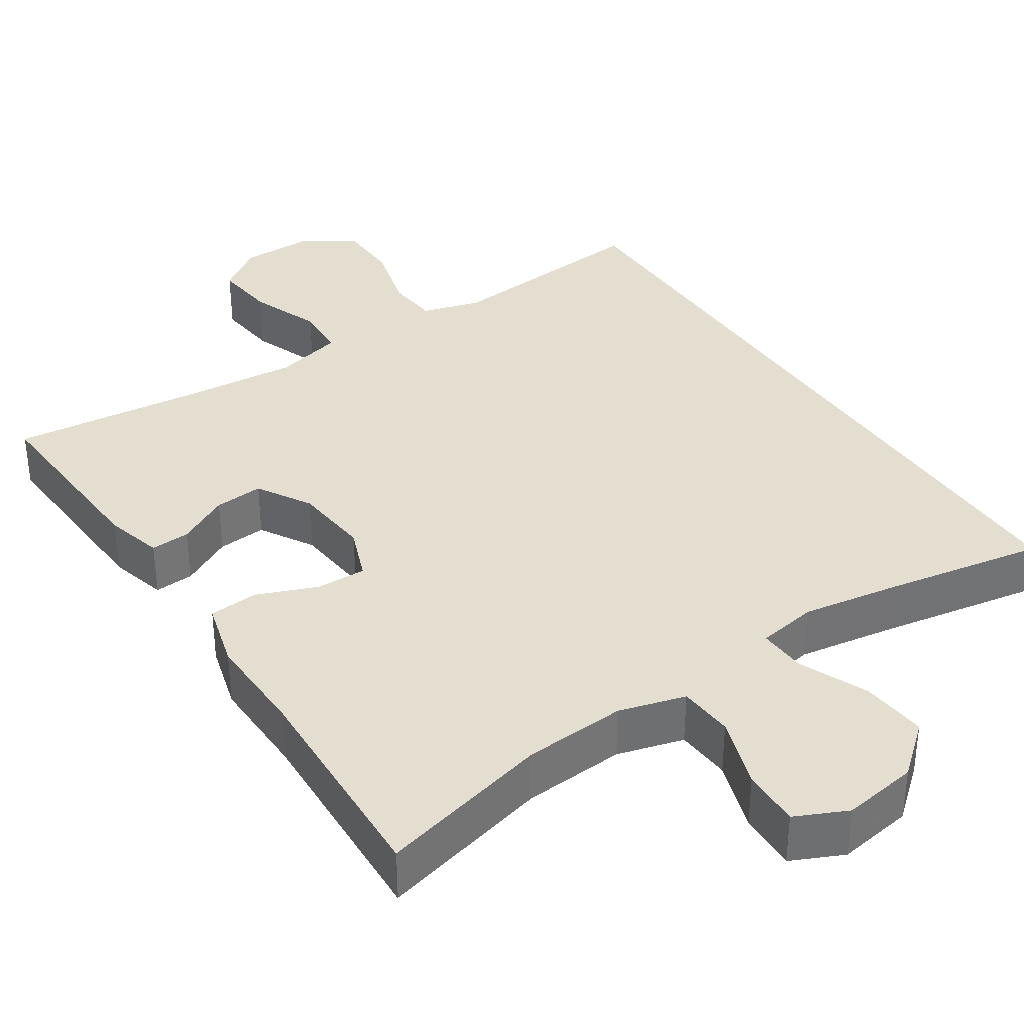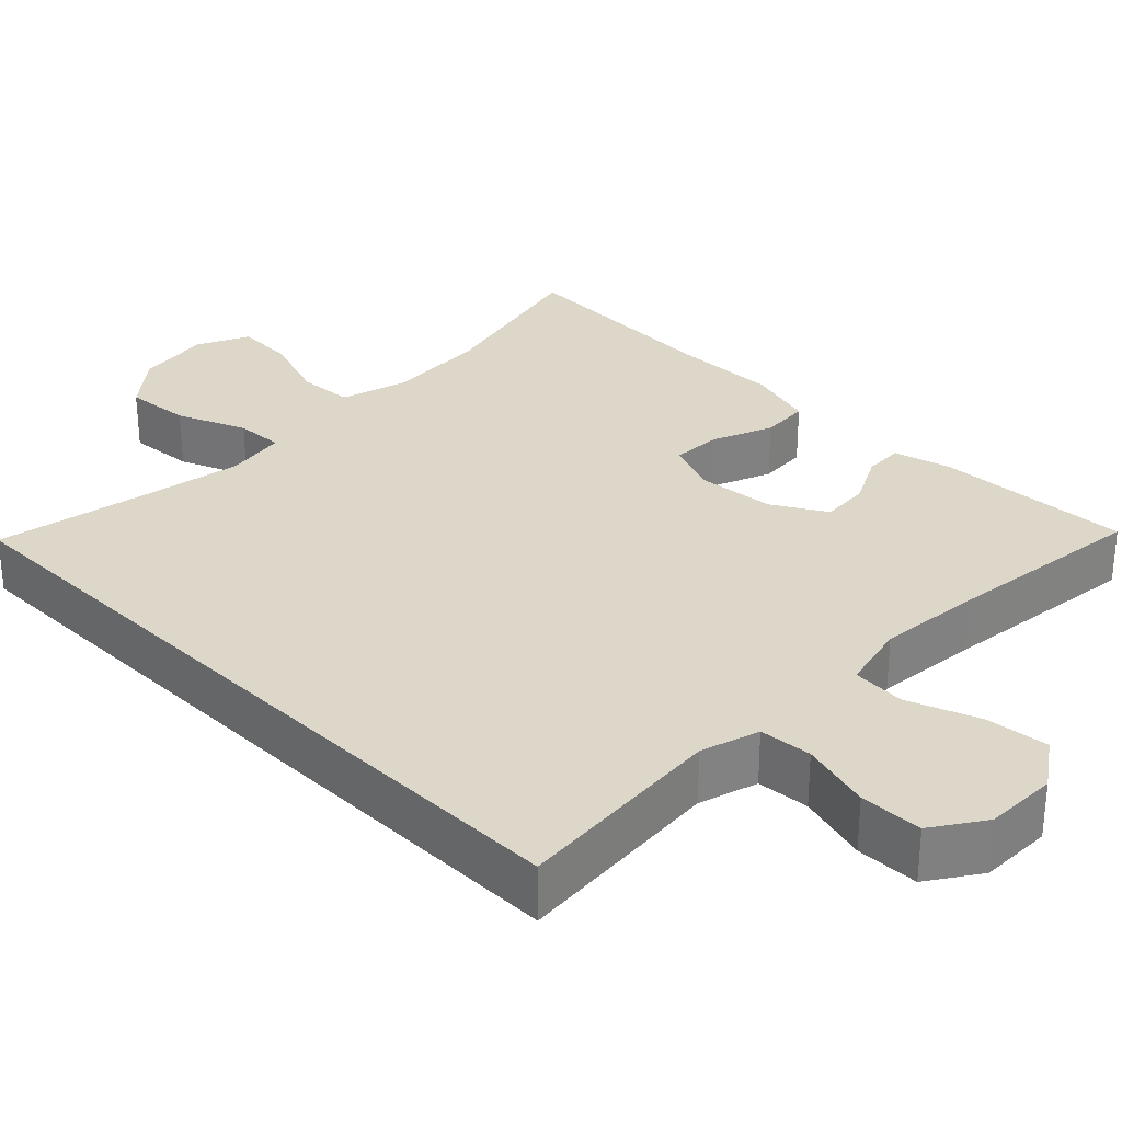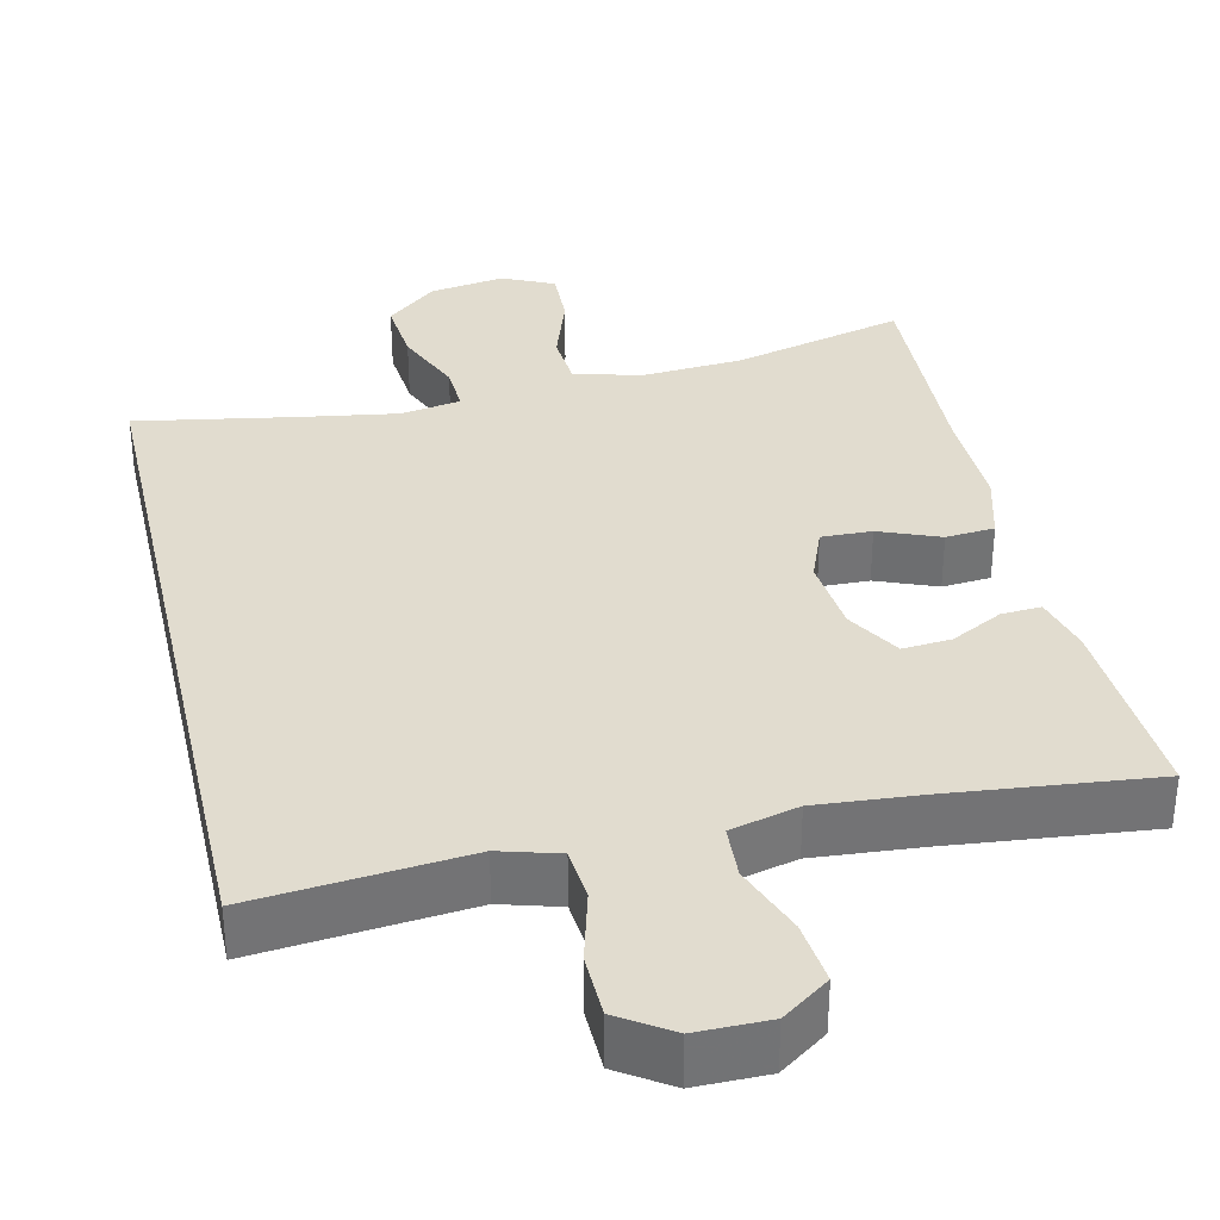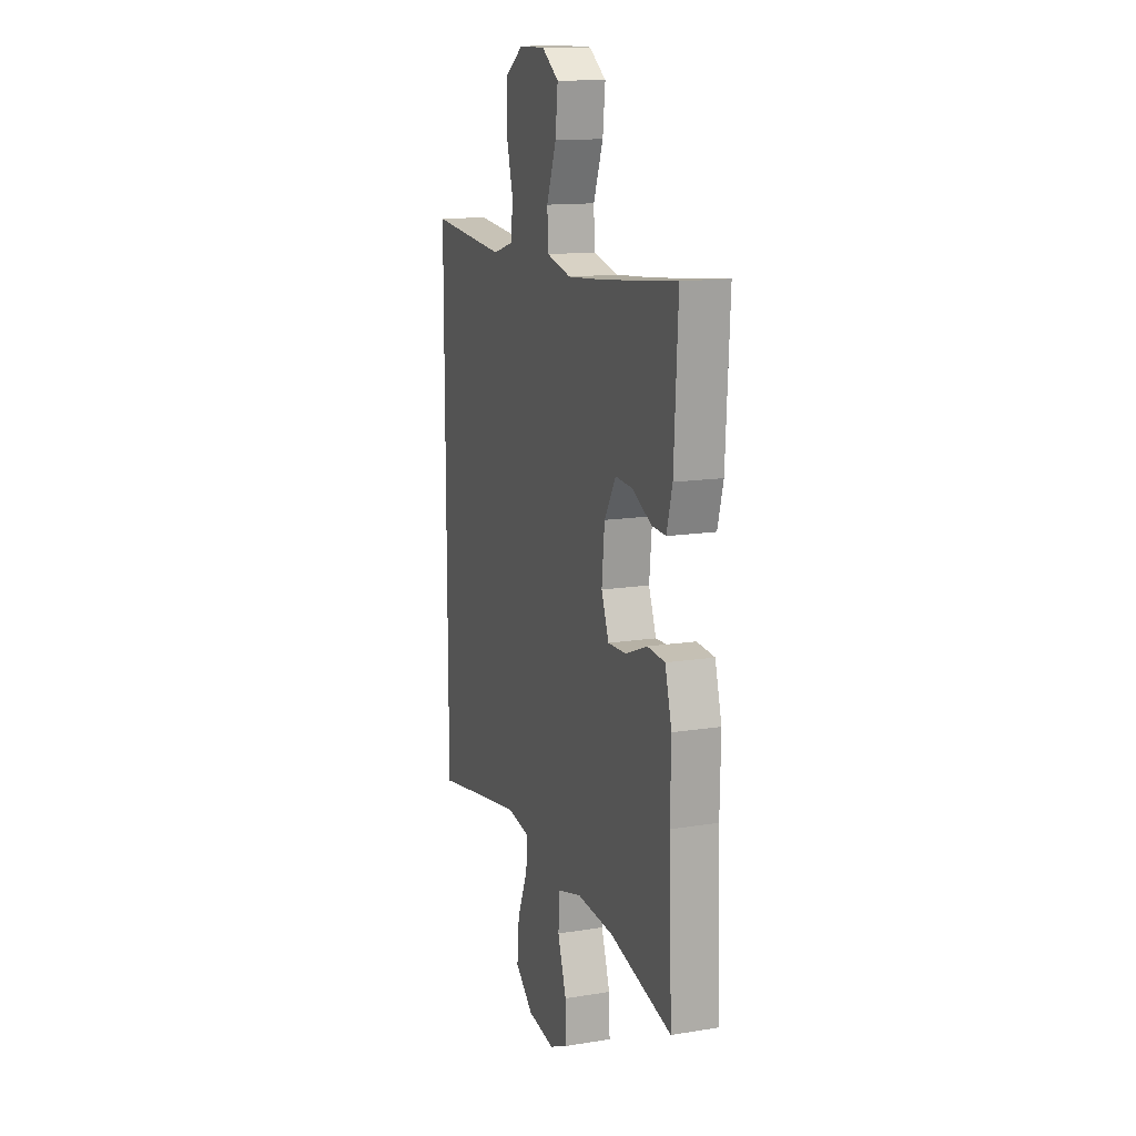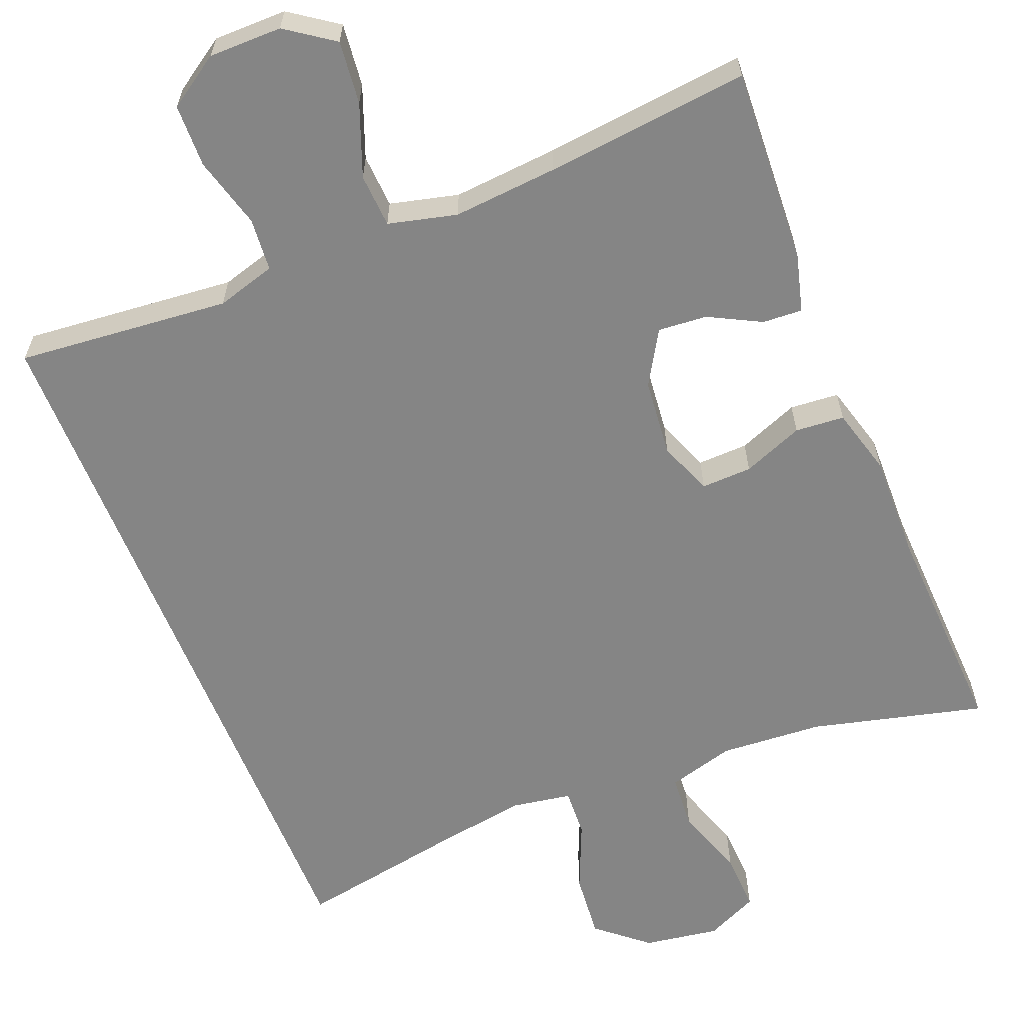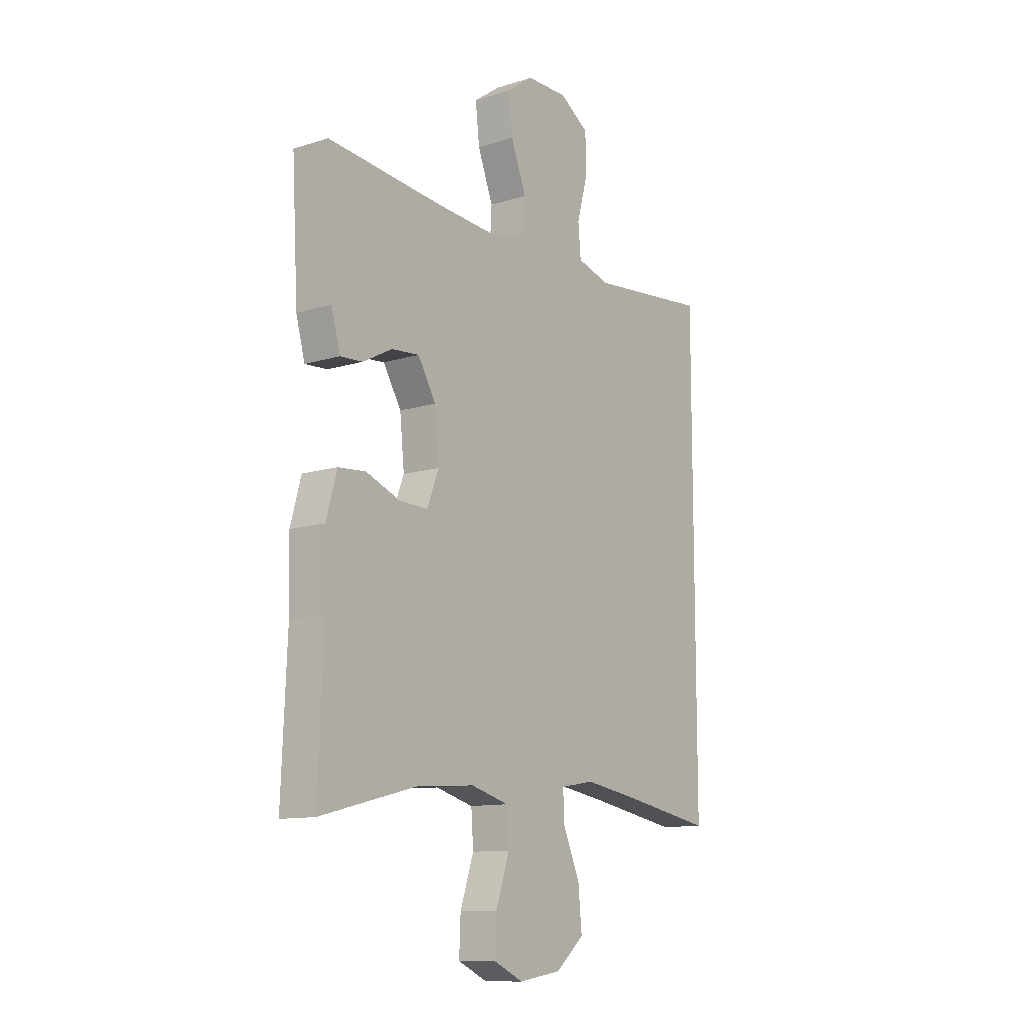
<metadata>
{"format":"obj","ext":"obj","renderer":"f3d","projection":"perspective","resolution":1024,"background":"white","views":[{"elev":35.9,"azim":146.6,"up":"+Y"},{"elev":30.3,"azim":-44.9,"up":"+Y"},{"elev":34.5,"azim":-12.9,"up":"+Y"},{"elev":13.8,"azim":70.2,"up":"+Z"},{"elev":-61.8,"azim":21.9,"up":"+Y"},{"elev":-11.6,"azim":127.0,"up":"+Z"}]}
</metadata>
<code>
v 0.5 0.07 0.5
v 0.486 0.07 0.246
v 0.466 0.07 0.172
v 0.415 0.07 0.175
v 0.348 0.07 0.21
v 0.285 0.07 0.215
v 0.244 0.07 0.146
v 0.234 0.07 0.046
v 0.261 0.07 -0.023
v 0.326 0.07 -0.021
v 0.404 0.07 0.01
v 0.467 0.07 0.005
v 0.491 0.07 -0.082
v 0.488 0.07 -0.215
v 0.5 0.07 -0.5
v 0.278 0.07 -0.444
v 0.146 0.07 -0.435
v 0.06 0.07 -0.459
v 0.055 0.07 -0.53
v 0.086 0.07 -0.622
v 0.089 0.07 -0.698
v 0.022 0.07 -0.729
v -0.075 0.07 -0.714
v -0.14 0.07 -0.659
v -0.132 0.07 -0.574
v -0.094 0.07 -0.485
v -0.091 0.07 -0.423
v -0.169 0.07 -0.41
v -0.293 0.07 -0.43
v -0.5 0.07 -0.467
v -0.5 0.07 0.487
v -0.342 0.07 0.472
v -0.226 0.07 0.461
v -0.15 0.07 0.483
v -0.144 0.07 0.551
v -0.169 0.07 0.643
v -0.167 0.07 0.724
v -0.1 0.07 0.768
v -0.006 0.07 0.768
v 0.055 0.07 0.725
v 0.046 0.07 0.644
v 0.011 0.07 0.552
v 0.015 0.07 0.483
v 0.103 0.07 0.461
v 0.238 0.07 0.472
v 0.5 0 0.5
v 0.486 0 0.246
v 0.466 0 0.172
v 0.415 0 0.175
v 0.348 0 0.21
v 0.285 0 0.215
v 0.244 0 0.146
v 0.234 0 0.046
v 0.261 0 -0.023
v 0.326 0 -0.021
v 0.404 0 0.01
v 0.467 0 0.005
v 0.491 0 -0.082
v 0.488 0 -0.215
v 0.5 0 -0.5
v 0.278 0 -0.444
v 0.146 0 -0.435
v 0.06 0 -0.459
v 0.055 0 -0.53
v 0.086 0 -0.622
v 0.089 0 -0.698
v 0.022 0 -0.729
v -0.075 0 -0.714
v -0.14 0 -0.659
v -0.132 0 -0.574
v -0.094 0 -0.485
v -0.091 0 -0.423
v -0.169 0 -0.41
v -0.293 0 -0.43
v -0.5 0 -0.467
v -0.5 0 0.487
v -0.342 0 0.472
v -0.226 0 0.461
v -0.15 0 0.483
v -0.144 0 0.551
v -0.169 0 0.643
v -0.167 0 0.724
v -0.1 0 0.768
v -0.006 0 0.768
v 0.055 0 0.725
v 0.046 0 0.644
v 0.011 0 0.552
v 0.015 0 0.483
v 0.103 0 0.461
v 0.238 0 0.472
f 39 40 41 42
f 39 42 43
f 38 39 43
f 35 36 37 38
f 34 35 38 43
f 33 34 43 44
f 29 30 31 32
f 28 29 32 33
f 27 28 33 44
f 23 24 25 26
f 19 20 21 22
f 18 19 22 23
f 14 15 16
f 14 16 17
f 13 14 17 18
f 10 11 12 13
f 9 10 13 18
f 2 3 4 5
f 45 1 2 5
f 45 5 6
f 44 45 6 7
f 27 44 7 8
f 18 23 26 27
f 8 9 18 27
f 87 86 85 84
f 88 87 84
f 88 84 83
f 83 82 81 80
f 88 83 80 79
f 89 88 79 78
f 77 76 75 74
f 78 77 74 73
f 89 78 73 72
f 71 70 69 68
f 67 66 65 64
f 68 67 64 63
f 61 60 59
f 62 61 59
f 63 62 59 58
f 58 57 56 55
f 63 58 55 54
f 50 49 48 47
f 50 47 46 90
f 51 50 90
f 52 51 90 89
f 53 52 89 72
f 72 71 68 63
f 72 63 54 53
f 1 46 47 2
f 2 47 48 3
f 3 48 49 4
f 4 49 50 5
f 5 50 51 6
f 6 51 52 7
f 7 52 53 8
f 8 53 54 9
f 9 54 55 10
f 10 55 56 11
f 11 56 57 12
f 12 57 58 13
f 13 58 59 14
f 14 59 60 15
f 15 60 61 16
f 16 61 62 17
f 17 62 63 18
f 18 63 64 19
f 19 64 65 20
f 20 65 66 21
f 21 66 67 22
f 22 67 68 23
f 23 68 69 24
f 24 69 70 25
f 25 70 71 26
f 26 71 72 27
f 27 72 73 28
f 28 73 74 29
f 29 74 75 30
f 30 75 76 31
f 31 76 77 32
f 32 77 78 33
f 33 78 79 34
f 34 79 80 35
f 35 80 81 36
f 36 81 82 37
f 37 82 83 38
f 38 83 84 39
f 39 84 85 40
f 40 85 86 41
f 41 86 87 42
f 42 87 88 43
f 43 88 89 44
f 44 89 90 45
f 45 90 46 1

</code>
